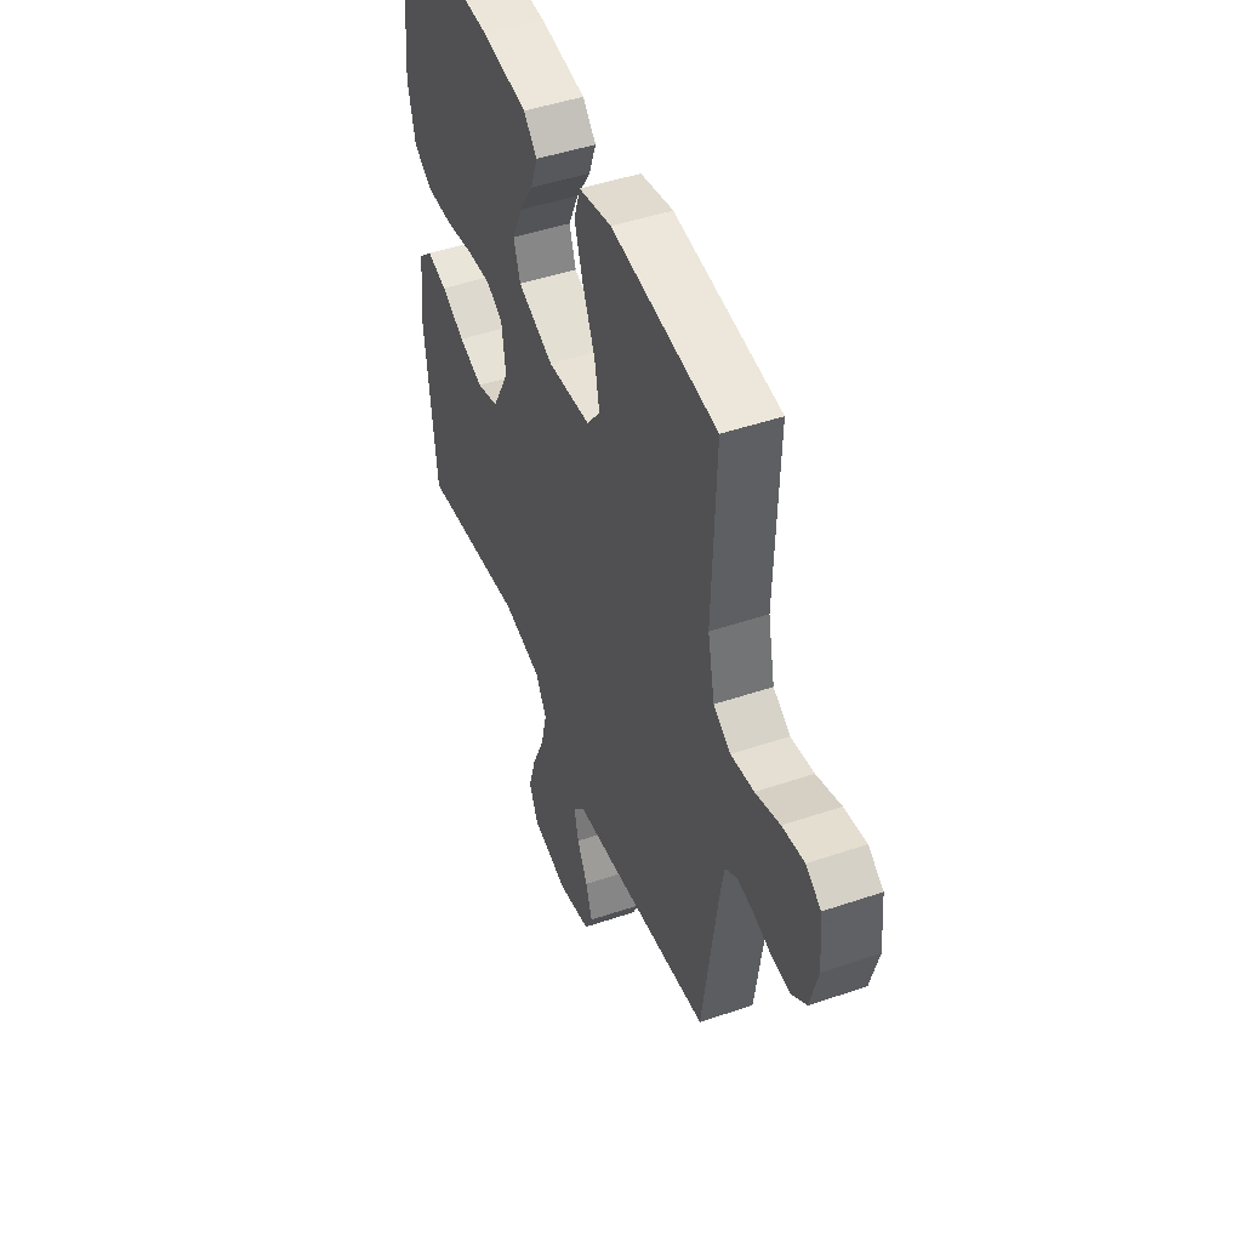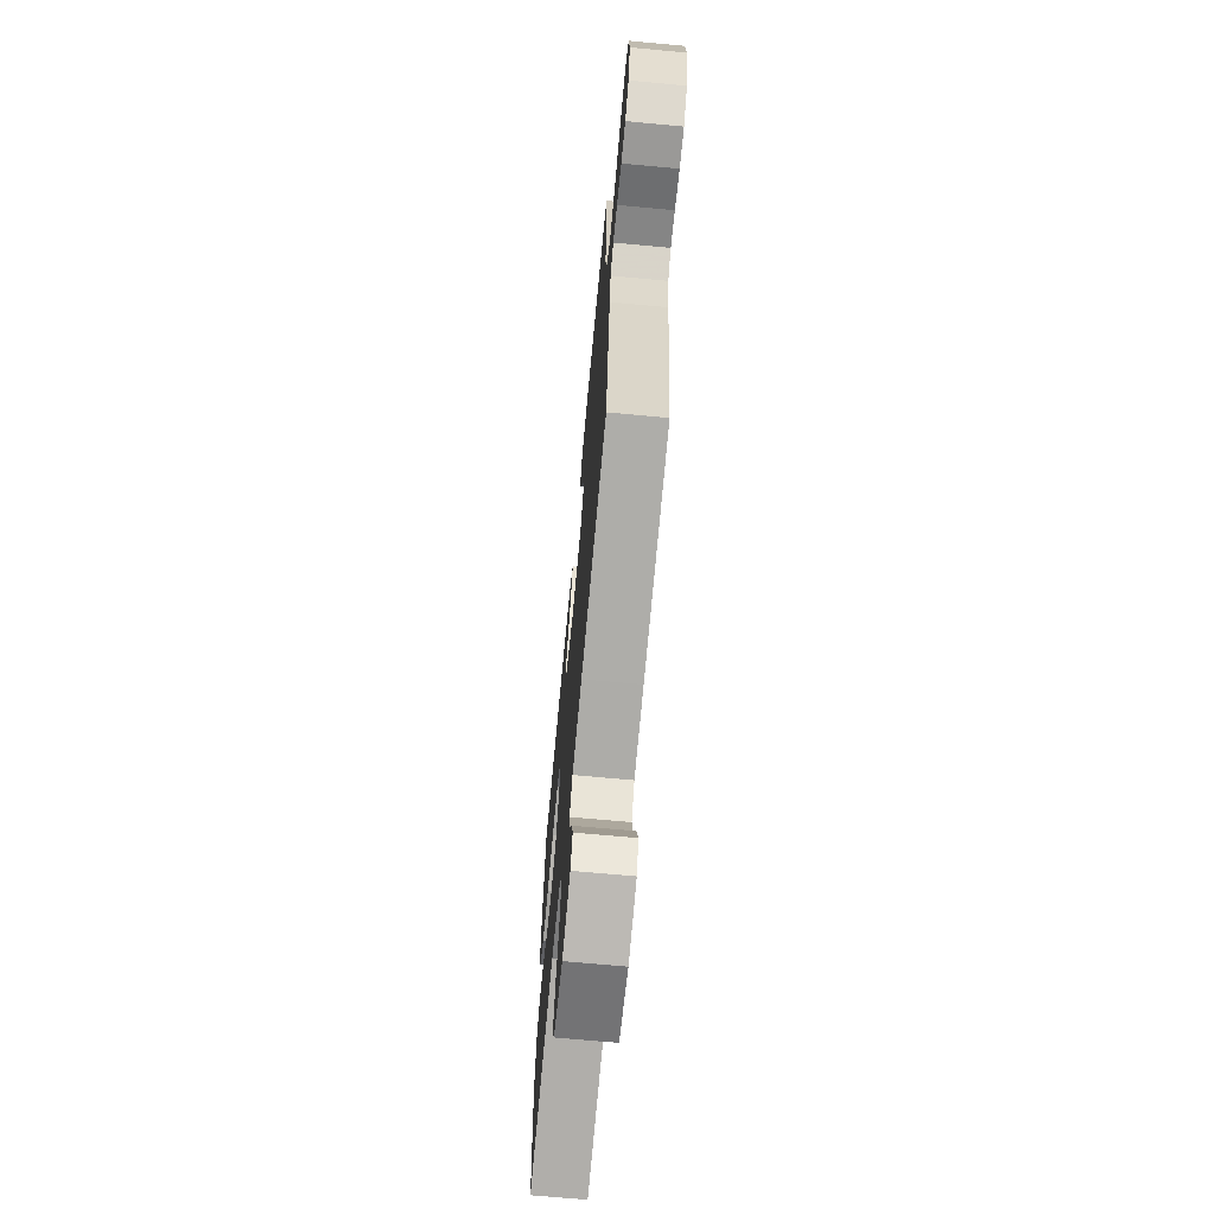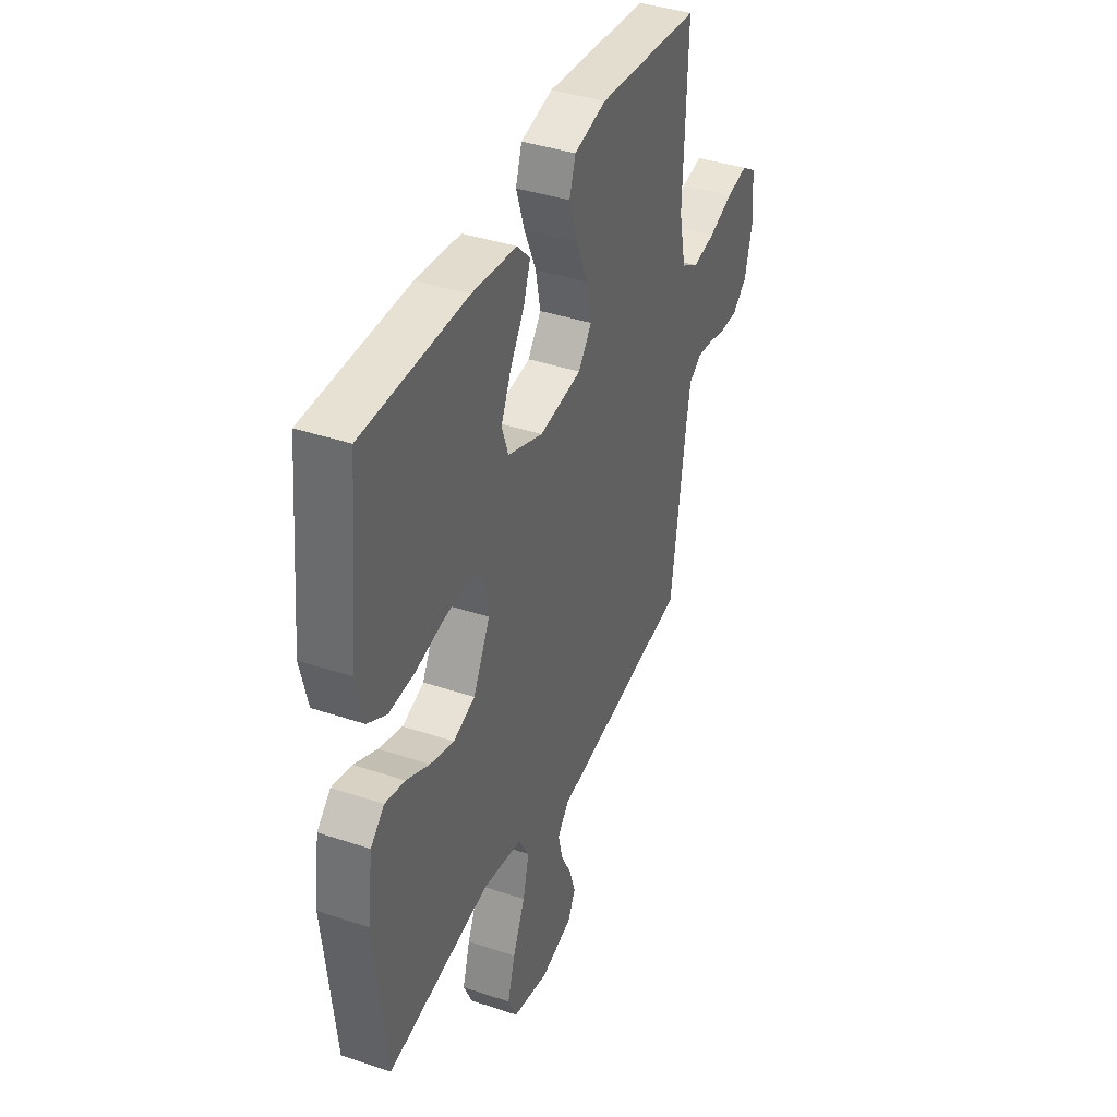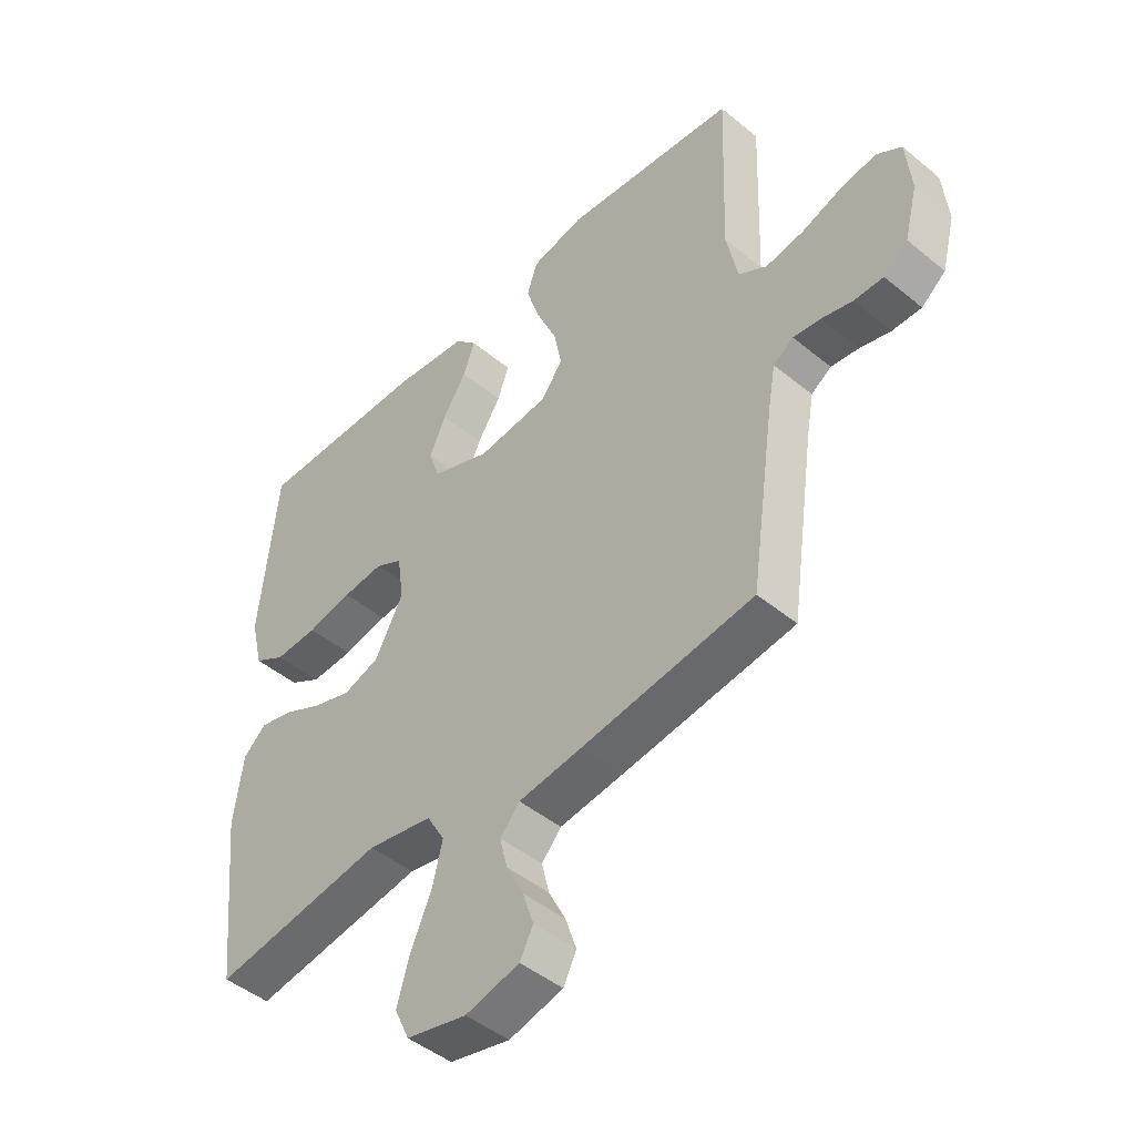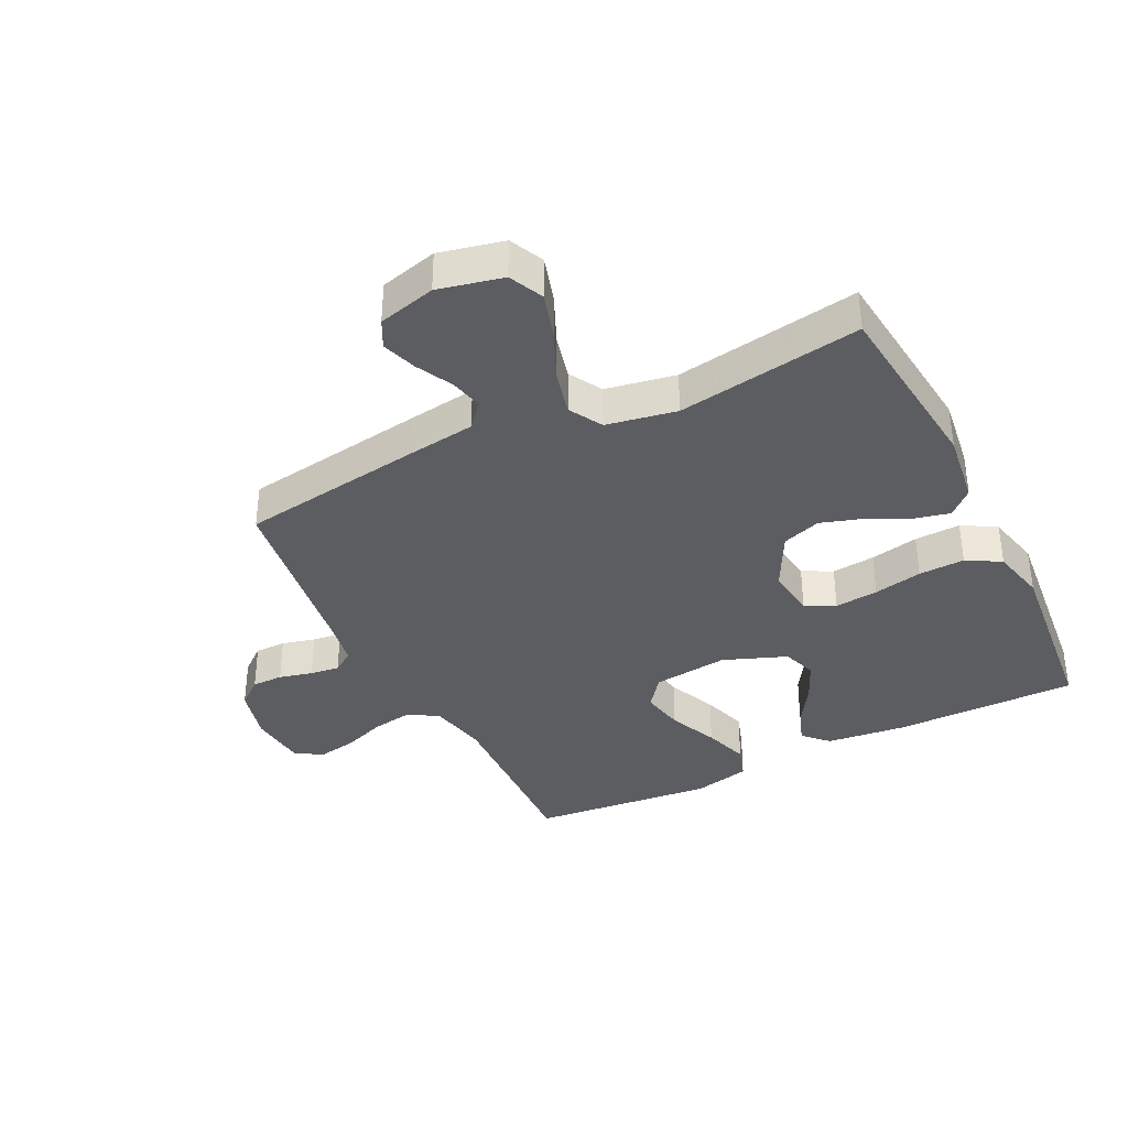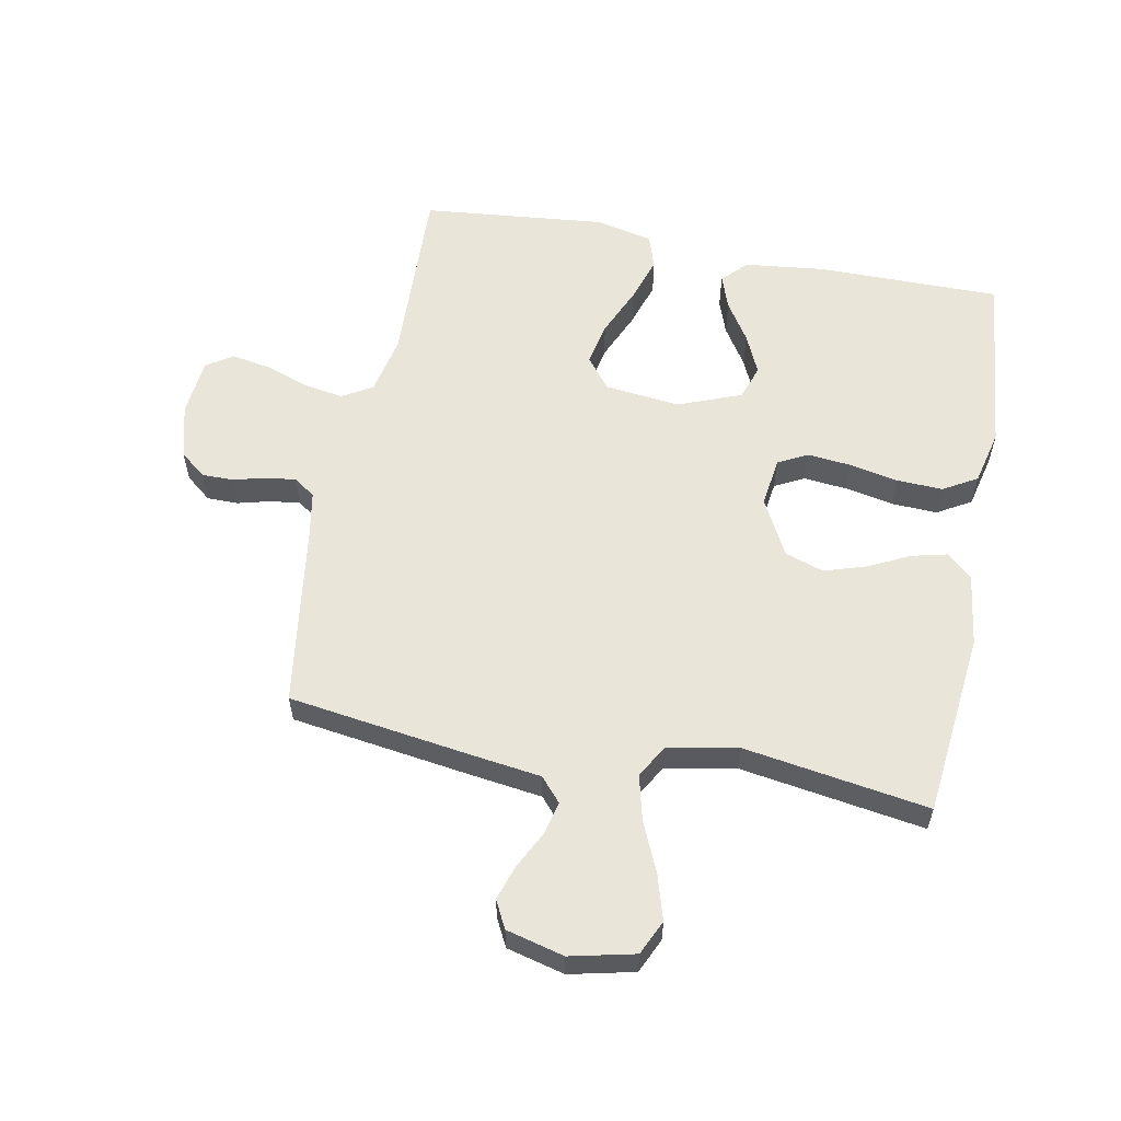
<metadata>
{"format":"obj","ext":"obj","renderer":"f3d","projection":"perspective","resolution":1024,"background":"white","views":[{"elev":47.4,"azim":69.0,"up":"+Z"},{"elev":-68.9,"azim":84.7,"up":"+Z"},{"elev":39.6,"azim":-67.4,"up":"+Z"},{"elev":-46.3,"azim":46.8,"up":"+Z"},{"elev":-36.8,"azim":-153.5,"up":"+Y"},{"elev":58.2,"azim":-169.1,"up":"+Y"}]}
</metadata>
<code>
v 0.5 0.07 -0.5
v 0.2 0.07 -0.543
v 0.089 0.07 -0.558
v 0.055 0.07 -0.597
v 0.068 0.07 -0.651
v 0.098 0.07 -0.71
v 0.117 0.07 -0.767
v 0.094 0.07 -0.812
v 0 0.07 -0.836
v -0.105 0.07 -0.812
v -0.131 0.07 -0.756
v -0.109 0.07 -0.682
v -0.073 0.07 -0.601
v -0.055 0.07 -0.528
v -0.086 0.07 -0.474
v -0.2 0.07 -0.453
v -0.5 0.07 -0.5
v -0.532 0.07 -0.2
v -0.516 0.07 -0.082
v -0.476 0.07 -0.045
v -0.418 0.07 -0.059
v -0.351 0.07 -0.092
v -0.282 0.07 -0.114
v -0.219 0.07 -0.093
v -0.17 0.07 0
v -0.181 0.07 0.08
v -0.229 0.07 0.105
v -0.3 0.07 0.098
v -0.379 0.07 0.082
v -0.454 0.07 0.079
v -0.509 0.07 0.111
v -0.53 0.07 0.2
v -0.5 0.07 0.5
v -0.2 0.07 0.499
v -0.07 0.07 0.484
v -0.032 0.07 0.445
v -0.052 0.07 0.389
v -0.093 0.07 0.325
v -0.122 0.07 0.261
v -0.103 0.07 0.205
v 0 0.07 0.165
v 0.123 0.07 0.179
v 0.162 0.07 0.229
v 0.148 0.07 0.3
v 0.113 0.07 0.38
v 0.089 0.07 0.454
v 0.107 0.07 0.509
v 0.2 0.07 0.53
v 0.5 0.07 0.5
v 0.489 0.07 0.2
v 0.509 0.07 0.104
v 0.558 0.07 0.075
v 0.624 0.07 0.086
v 0.694 0.07 0.111
v 0.757 0.07 0.122
v 0.8 0.07 0.094
v 0.809 0.07 0
v 0.786 0.07 -0.089
v 0.744 0.07 -0.123
v 0.693 0.07 -0.123
v 0.639 0.07 -0.109
v 0.591 0.07 -0.103
v 0.556 0.07 -0.127
v 0.543 0.07 -0.2
v 0.5 0 -0.5
v 0.2 0 -0.543
v 0.089 0 -0.558
v 0.055 0 -0.597
v 0.068 0 -0.651
v 0.098 0 -0.71
v 0.117 0 -0.767
v 0.094 0 -0.812
v 0 0 -0.836
v -0.105 0 -0.812
v -0.131 0 -0.756
v -0.109 0 -0.682
v -0.073 0 -0.601
v -0.055 0 -0.528
v -0.086 0 -0.474
v -0.2 0 -0.453
v -0.5 0 -0.5
v -0.532 0 -0.2
v -0.516 0 -0.082
v -0.476 0 -0.045
v -0.418 0 -0.059
v -0.351 0 -0.092
v -0.282 0 -0.114
v -0.219 0 -0.093
v -0.17 0 0
v -0.181 0 0.08
v -0.229 0 0.105
v -0.3 0 0.098
v -0.379 0 0.082
v -0.454 0 0.079
v -0.509 0 0.111
v -0.53 0 0.2
v -0.5 0 0.5
v -0.2 0 0.499
v -0.07 0 0.484
v -0.032 0 0.445
v -0.052 0 0.389
v -0.093 0 0.325
v -0.122 0 0.261
v -0.103 0 0.205
v 0 0 0.165
v 0.123 0 0.179
v 0.162 0 0.229
v 0.148 0 0.3
v 0.113 0 0.38
v 0.089 0 0.454
v 0.107 0 0.509
v 0.2 0 0.53
v 0.5 0 0.5
v 0.489 0 0.2
v 0.509 0 0.104
v 0.558 0 0.075
v 0.624 0 0.086
v 0.694 0 0.111
v 0.757 0 0.122
v 0.8 0 0.094
v 0.809 0 0
v 0.786 0 -0.089
v 0.744 0 -0.123
v 0.693 0 -0.123
v 0.639 0 -0.109
v 0.591 0 -0.103
v 0.556 0 -0.127
v 0.543 0 -0.2
f 59 60 61
f 58 59 61
f 57 58 61
f 56 57 61
f 55 56 61
f 54 55 61
f 53 54 61
f 52 53 61 62
f 51 52 62 63
f 48 49 50
f 47 48 50
f 46 47 50
f 45 46 50
f 44 45 50
f 51 63 64
f 50 51 64
f 44 50 64
f 43 44 64
f 36 37 38
f 35 36 38
f 34 35 38
f 33 34 38
f 32 33 38
f 31 32 38
f 30 31 38
f 29 30 38
f 28 29 38
f 27 28 38 39
f 26 27 39 40
f 20 21 22
f 19 20 22
f 18 19 22
f 17 18 22
f 16 17 22
f 15 16 22 23
f 14 15 23 24
f 11 12 13
f 10 11 13
f 9 10 13
f 8 9 13
f 7 8 13
f 6 7 13
f 5 6 13
f 4 5 13 14
f 14 24 25
f 4 14 25
f 3 4 25
f 1 2 3
f 64 1 3
f 43 64 3
f 42 43 3
f 3 25 26
f 42 3 26
f 41 42 26
f 26 40 41
f 125 124 123
f 125 123 122
f 125 122 121
f 125 121 120
f 125 120 119
f 125 119 118
f 125 118 117
f 126 125 117 116
f 127 126 116 115
f 114 113 112
f 114 112 111
f 114 111 110
f 114 110 109
f 114 109 108
f 128 127 115
f 128 115 114
f 128 114 108
f 128 108 107
f 102 101 100
f 102 100 99
f 102 99 98
f 102 98 97
f 102 97 96
f 102 96 95
f 102 95 94
f 102 94 93
f 102 93 92
f 103 102 92 91
f 104 103 91 90
f 86 85 84
f 86 84 83
f 86 83 82
f 86 82 81
f 86 81 80
f 87 86 80 79
f 88 87 79 78
f 77 76 75
f 77 75 74
f 77 74 73
f 77 73 72
f 77 72 71
f 77 71 70
f 77 70 69
f 78 77 69 68
f 89 88 78
f 89 78 68
f 89 68 67
f 67 66 65
f 67 65 128
f 67 128 107
f 67 107 106
f 90 89 67
f 90 67 106
f 90 106 105
f 105 104 90
f 1 65 66 2
f 2 66 67 3
f 3 67 68 4
f 4 68 69 5
f 5 69 70 6
f 6 70 71 7
f 7 71 72 8
f 8 72 73 9
f 9 73 74 10
f 10 74 75 11
f 11 75 76 12
f 12 76 77 13
f 13 77 78 14
f 14 78 79 15
f 15 79 80 16
f 16 80 81 17
f 17 81 82 18
f 18 82 83 19
f 19 83 84 20
f 20 84 85 21
f 21 85 86 22
f 22 86 87 23
f 23 87 88 24
f 24 88 89 25
f 25 89 90 26
f 26 90 91 27
f 27 91 92 28
f 28 92 93 29
f 29 93 94 30
f 30 94 95 31
f 31 95 96 32
f 32 96 97 33
f 33 97 98 34
f 34 98 99 35
f 35 99 100 36
f 36 100 101 37
f 37 101 102 38
f 38 102 103 39
f 39 103 104 40
f 40 104 105 41
f 41 105 106 42
f 42 106 107 43
f 43 107 108 44
f 44 108 109 45
f 45 109 110 46
f 46 110 111 47
f 47 111 112 48
f 48 112 113 49
f 49 113 114 50
f 50 114 115 51
f 51 115 116 52
f 52 116 117 53
f 53 117 118 54
f 54 118 119 55
f 55 119 120 56
f 56 120 121 57
f 57 121 122 58
f 58 122 123 59
f 59 123 124 60
f 60 124 125 61
f 61 125 126 62
f 62 126 127 63
f 63 127 128 64
f 64 128 65 1

</code>
